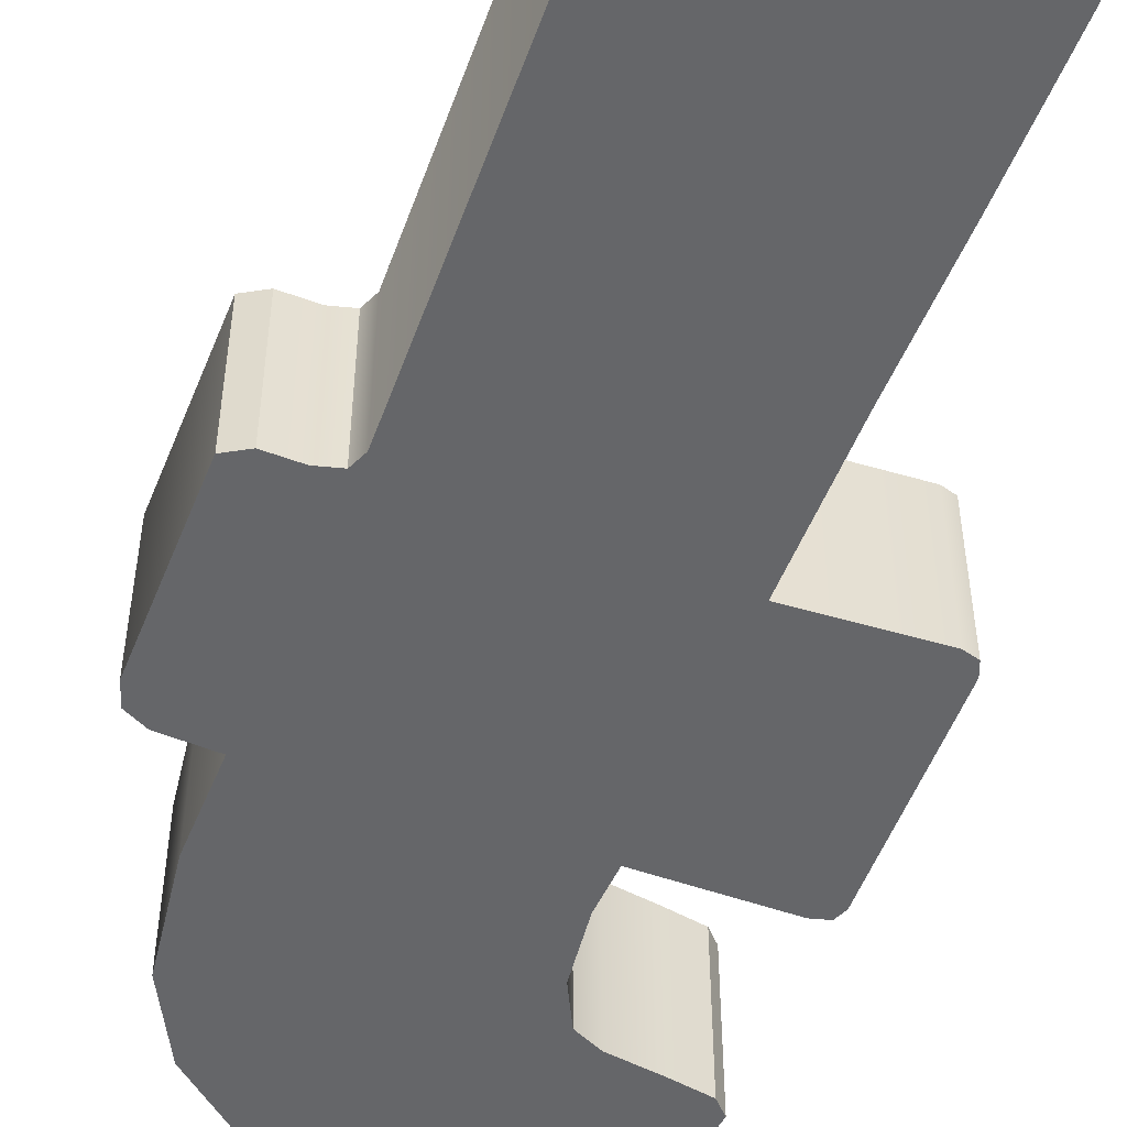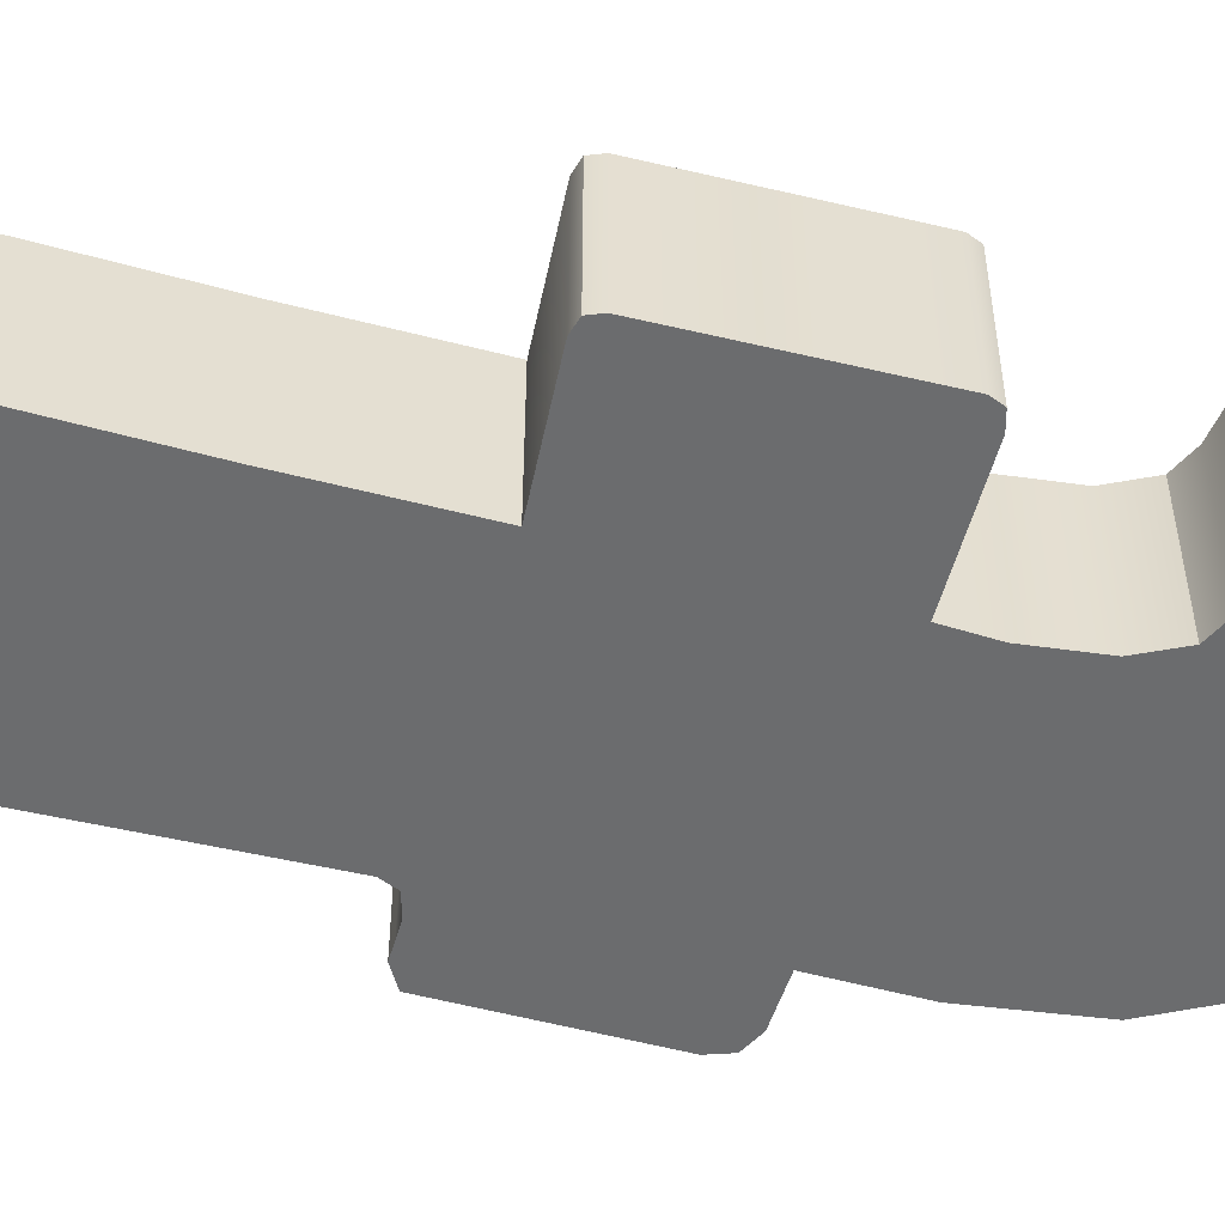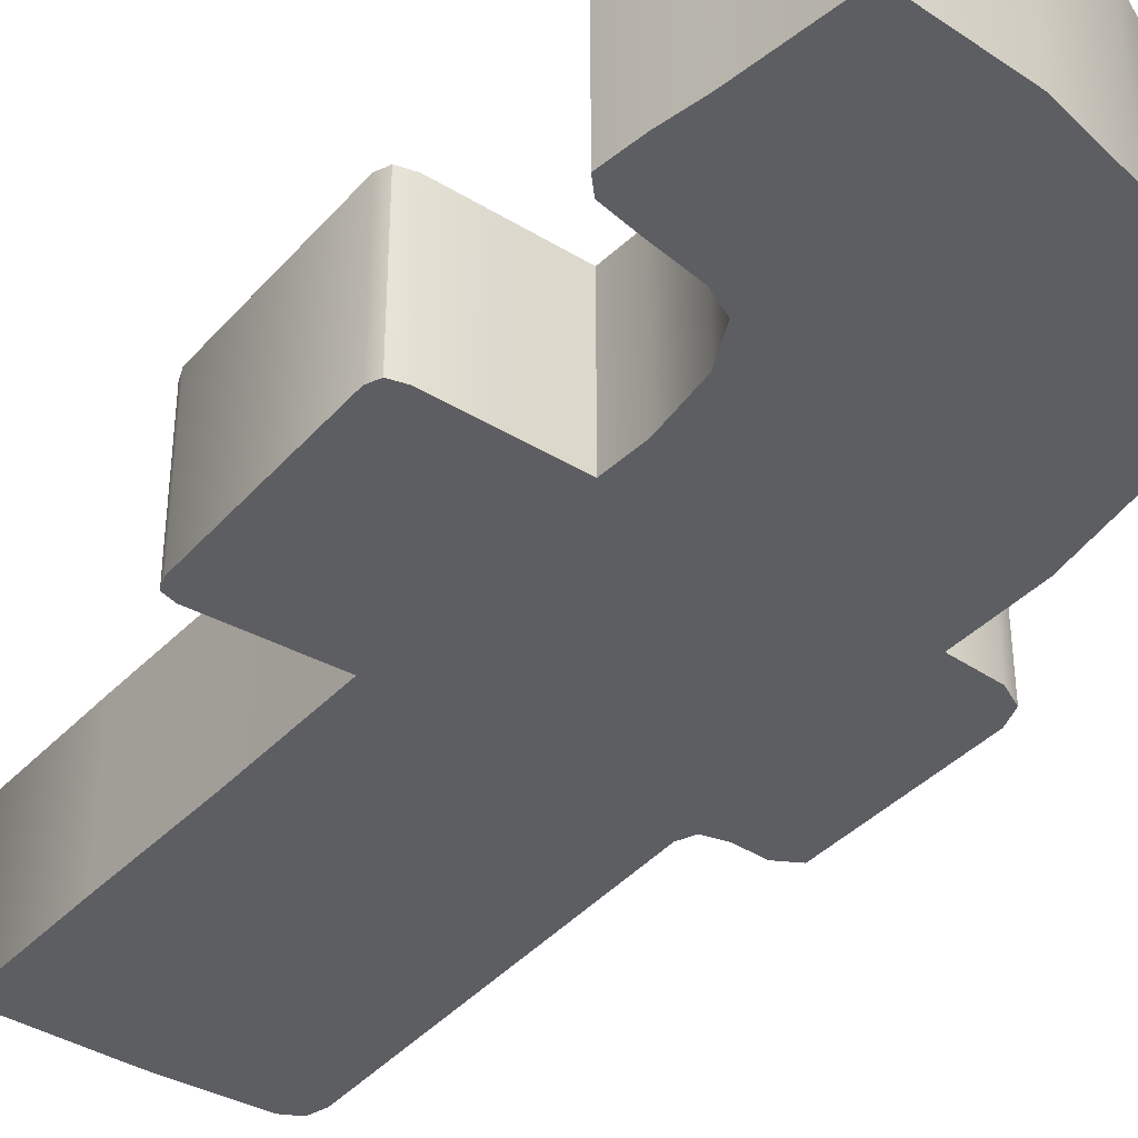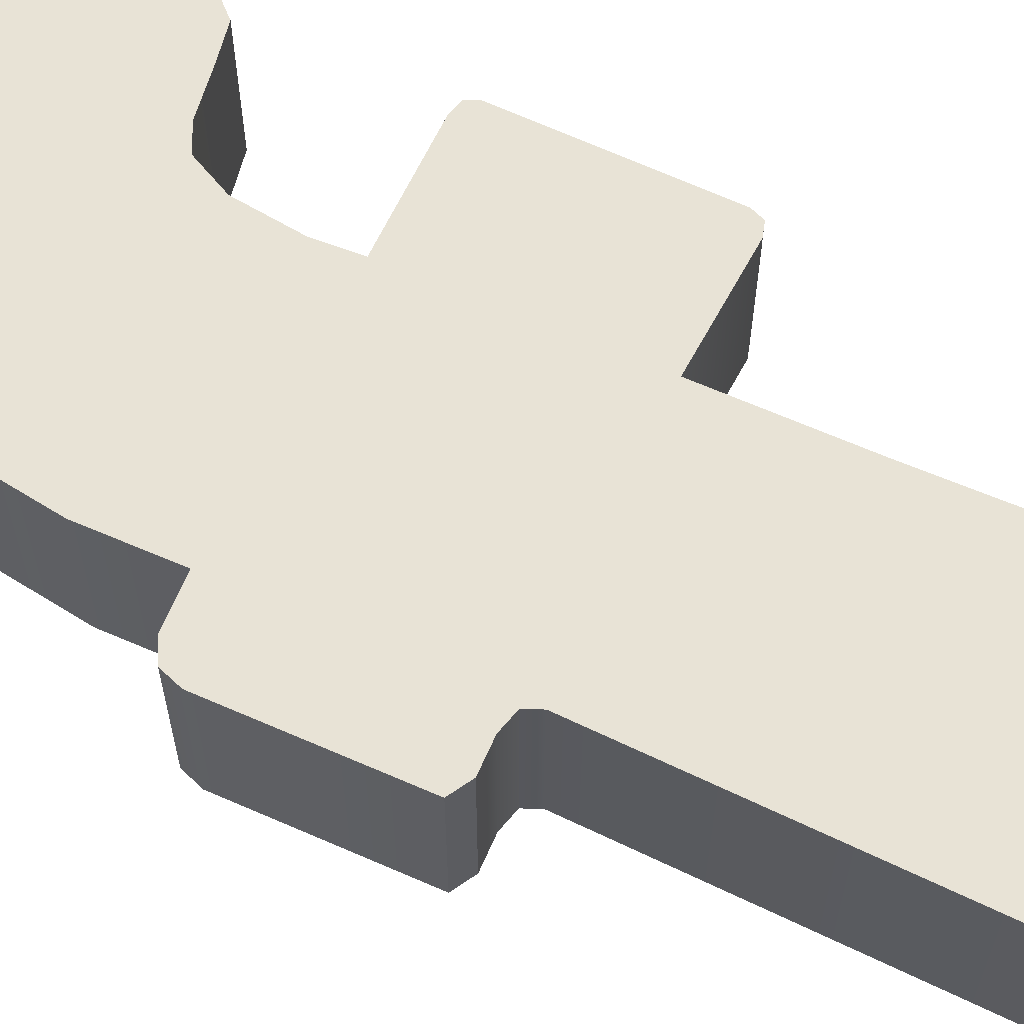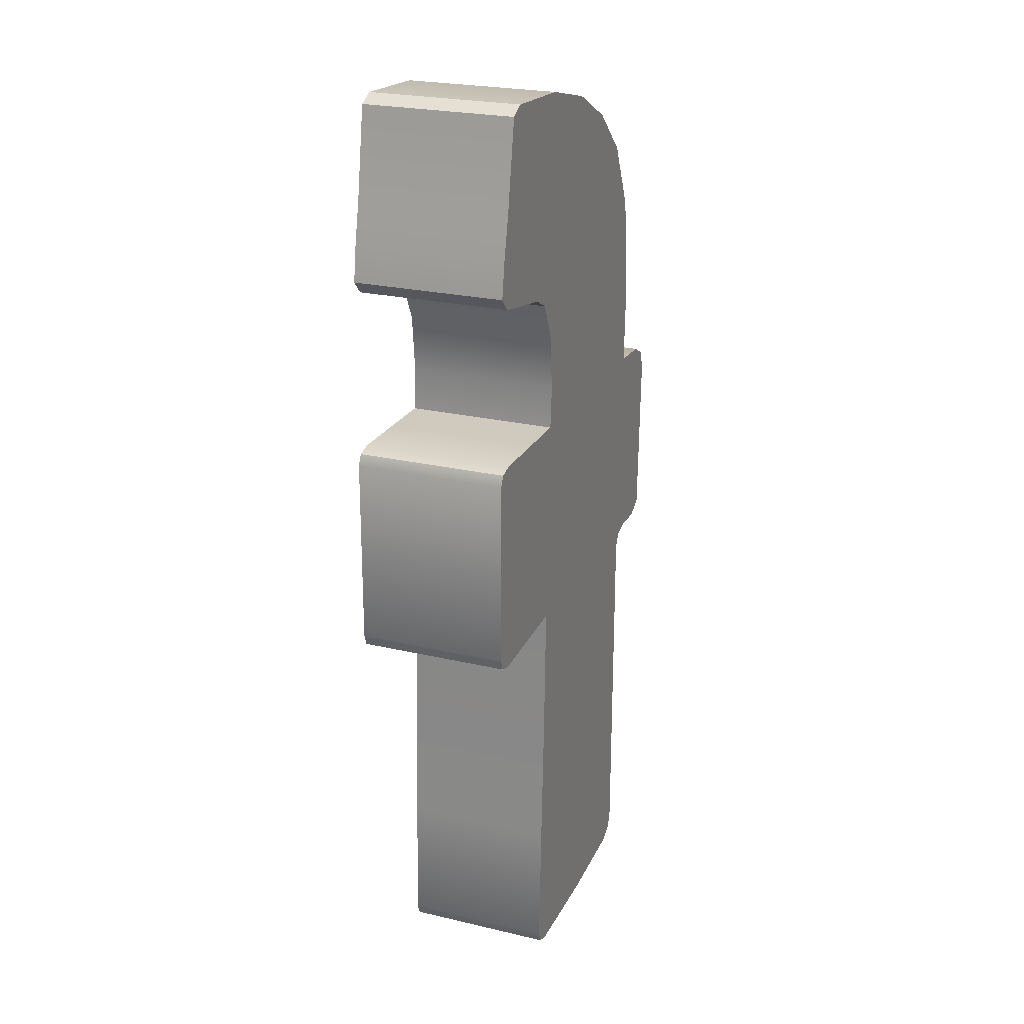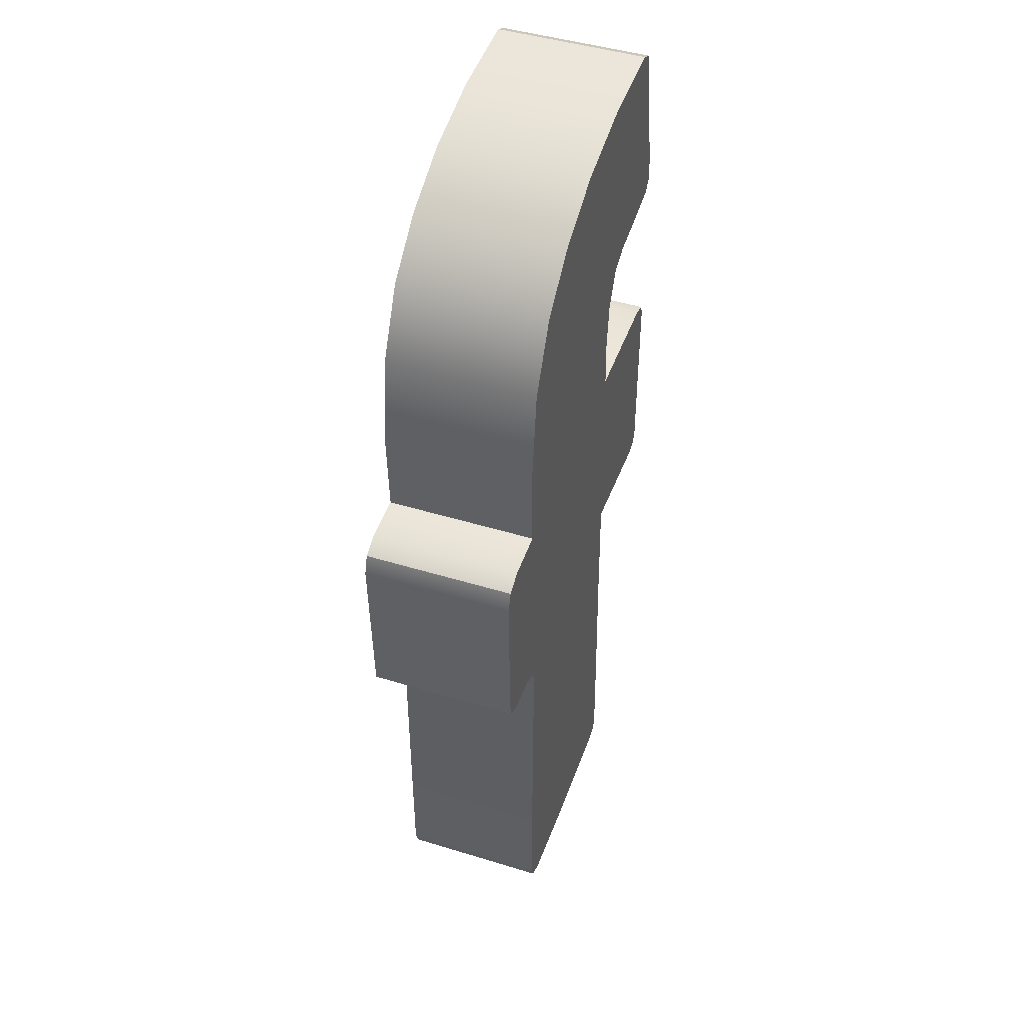
<metadata>
{"format":"obj","ext":"obj","renderer":"f3d","projection":"perspective","resolution":1024,"background":"white","views":[{"elev":-51.8,"azim":-19.6,"up":"+Z"},{"elev":-53.6,"azim":76.2,"up":"+Z"},{"elev":-39.3,"azim":143.9,"up":"+Z"},{"elev":62.5,"azim":-63.9,"up":"+Z"},{"elev":24.2,"azim":111.2,"up":"+Y"},{"elev":45.9,"azim":-70.6,"up":"+Y"}]}
</metadata>
<code>
o mesh16/mesh16-geometry#mesh16-geometry
v 0.07632 0.6534 0.5118
v 0.07662 0.643 0.5118
v 0.07638 0.6404 0.5118
v 0.0803 0.6537 0.5118
v 0.07638 0.6404 0.5184
v 0.07293 0.6526 0.5118
v 0.07632 0.6534 0.5184
v 0.07734 0.6445 0.5118
v 0.07662 0.643 0.5184
v 0.07653 0.6386 0.5184
v 0.0767 0.6113 0.5118
v 0.07293 0.6526 0.5184
v 0.0803 0.6537 0.5184
v 0.07834 0.645 0.5118
v 0.07653 0.6386 0.5118
v 0.0767 0.6113 0.5184
v 0.07181 0.6112 0.5118
v 0.07013 0.6512 0.5184
v 0.08099 0.6533 0.5118
v 0.08024 0.6454 0.5118
v 0.07834 0.645 0.5184
v 0.07734 0.6445 0.5184
v 0.07903 0.6387 0.5118
v 0.07687 0.6295 0.5184
v 0.07013 0.6512 0.5118
v 0.07687 0.6295 0.5118
v 0.07181 0.6112 0.5184
v 0.08099 0.6533 0.5184
v 0.08178 0.6457 0.5118
v 0.08024 0.6454 0.5184
v 0.07903 0.6387 0.5184
v 0.07731 0.6116 0.5184
v 0.06792 0.6492 0.5118
v 0.07731 0.6116 0.5118
v 0.06792 0.6492 0.5184
v 0.08178 0.6457 0.5184
v 0.08166 0.6495 0.5184
v 0.08166 0.6495 0.5118
v 0.0816 0.6388 0.5118
v 0.08177 0.6293 0.5118
v 0.07705 0.6234 0.5184
v 0.08177 0.6293 0.5184
v 0.06757 0.6114 0.5118
v 0.07705 0.6234 0.5118
v 0.06757 0.6114 0.5184
v 0.08203 0.6479 0.5118
v 0.08229 0.6462 0.5118
v 0.0816 0.6388 0.5184
v 0.07731 0.6177 0.5184
v 0.06684 0.6118 0.5118
v 0.06647 0.6463 0.5118
v 0.07751 0.612 0.5118
v 0.07731 0.6177 0.5118
v 0.06684 0.6118 0.5184
v 0.08203 0.6479 0.5184
v 0.08229 0.6462 0.5184
v 0.08224 0.6386 0.5118
v 0.08233 0.6295 0.5184
v 0.07751 0.612 0.5184
v 0.08224 0.6386 0.5184
v 0.06659 0.6126 0.5118
v 0.06647 0.6463 0.5184
v 0.06659 0.6284 0.5118
v 0.06659 0.6284 0.5184
v 0.08233 0.6295 0.5118
v 0.06659 0.6126 0.5184
v 0.06599 0.642 0.5118
v 0.06631 0.6291 0.5118
v 0.08246 0.6381 0.5184
v 0.08246 0.6381 0.5118
v 0.08252 0.63 0.5118
v 0.06599 0.642 0.5184
v 0.06613 0.6384 0.5118
v 0.06631 0.6291 0.5184
v 0.08252 0.63 0.5184
v 0.06613 0.6384 0.5184
v 0.06544 0.6293 0.5118
v 0.08249 0.634 0.5184
v 0.08249 0.634 0.5118
v 0.06544 0.6293 0.5184
v 0.06479 0.6293 0.5118
v 0.06414 0.6383 0.5184
v 0.06479 0.6293 0.5184
v 0.06414 0.6292 0.5118
v 0.06414 0.6383 0.5118
v 0.06333 0.6378 0.5184
v 0.06414 0.6292 0.5184
v 0.06333 0.6378 0.5118
v 0.06331 0.6297 0.5118
v 0.06305 0.637 0.5118
v 0.06331 0.6297 0.5184
v 0.06305 0.637 0.5184
f 1 2 3
f 2 1 4
f 3 2 1
f 4 1 2
f 2 5 3
f 3 5 2
f 3 6 1
f 1 6 3
f 7 4 1
f 1 4 7
f 2 4 8
f 8 4 2
f 5 2 9
f 9 2 5
f 10 3 5
f 5 3 10
f 11 6 3
f 3 6 11
f 12 1 6
f 6 1 12
f 4 7 13
f 13 7 4
f 1 12 7
f 7 12 1
f 8 4 14
f 14 4 8
f 8 9 2
f 2 9 8
f 9 7 5
f 5 7 9
f 3 10 15
f 15 10 3
f 5 16 10
f 10 16 5
f 17 6 11
f 11 6 17
f 11 3 15
f 15 3 11
f 6 18 12
f 12 18 6
f 7 9 13
f 13 9 7
f 13 19 4
f 4 19 13
f 12 5 7
f 7 5 12
f 14 4 20
f 20 4 14
f 21 8 14
f 14 8 21
f 9 8 22
f 22 8 9
f 10 23 15
f 15 23 10
f 12 16 5
f 5 16 12
f 10 16 24
f 24 16 10
f 17 25 6
f 6 25 17
f 16 17 11
f 11 17 16
f 11 15 26
f 26 15 11
f 18 6 25
f 25 6 18
f 18 27 12
f 12 27 18
f 13 9 22
f 22 9 13
f 19 13 28
f 28 13 19
f 29 4 19
f 19 4 29
f 20 4 29
f 29 4 20
f 30 14 20
f 20 14 30
f 8 21 22
f 22 21 8
f 14 30 21
f 21 30 14
f 23 10 31
f 31 10 23
f 26 15 23
f 23 15 26
f 12 27 16
f 16 27 12
f 32 24 16
f 16 24 32
f 10 24 31
f 31 24 10
f 17 33 25
f 25 33 17
f 17 16 27
f 27 16 17
f 11 32 16
f 16 32 11
f 26 34 11
f 11 34 26
f 25 35 18
f 18 35 25
f 35 27 18
f 18 27 35
f 13 22 21
f 21 22 13
f 13 36 28
f 28 36 13
f 37 19 28
f 28 19 37
f 29 19 38
f 38 19 29
f 36 20 29
f 29 20 36
f 20 36 30
f 30 36 20
f 13 21 30
f 30 21 13
f 31 39 23
f 23 39 31
f 26 23 40
f 40 23 26
f 24 32 41
f 41 32 24
f 31 24 42
f 42 24 31
f 43 33 17
f 17 33 43
f 35 25 33
f 33 25 35
f 27 43 17
f 17 43 27
f 32 11 34
f 34 11 32
f 34 26 44
f 44 26 34
f 35 45 27
f 27 45 35
f 13 30 36
f 36 30 13
f 28 36 37
f 37 36 28
f 19 37 38
f 38 37 19
f 29 38 46
f 46 38 29
f 47 36 29
f 29 36 47
f 39 31 48
f 48 31 39
f 40 23 39
f 39 23 40
f 42 26 40
f 40 26 42
f 41 32 49
f 49 32 41
f 41 26 24
f 24 26 41
f 26 42 24
f 24 42 26
f 31 42 48
f 48 42 31
f 50 33 43
f 43 33 50
f 51 35 33
f 33 35 51
f 43 27 45
f 45 27 43
f 52 32 34
f 34 32 52
f 26 41 44
f 44 41 26
f 34 44 53
f 53 44 34
f 35 54 45
f 45 54 35
f 37 36 55
f 55 36 37
f 55 38 37
f 37 38 55
f 38 55 46
f 46 55 38
f 29 46 47
f 47 46 29
f 36 47 56
f 56 47 36
f 48 57 39
f 39 57 48
f 40 39 57
f 57 39 40
f 40 58 42
f 42 58 40
f 49 32 59
f 59 32 49
f 49 44 41
f 41 44 49
f 48 42 60
f 60 42 48
f 61 33 50
f 50 33 61
f 45 50 43
f 43 50 45
f 35 51 62
f 62 51 35
f 63 51 33
f 33 51 63
f 32 52 59
f 59 52 32
f 34 53 52
f 52 53 34
f 44 49 53
f 53 49 44
f 35 64 54
f 54 64 35
f 50 45 54
f 54 45 50
f 55 36 56
f 56 36 55
f 56 46 55
f 55 46 56
f 46 56 47
f 47 56 46
f 57 48 60
f 60 48 57
f 40 57 65
f 65 57 40
f 58 40 65
f 65 40 58
f 60 42 58
f 58 42 60
f 59 53 49
f 49 53 59
f 63 33 61
f 61 33 63
f 50 66 61
f 61 66 50
f 67 62 51
f 51 62 67
f 62 64 35
f 35 64 62
f 68 51 63
f 63 51 68
f 53 59 52
f 52 59 53
f 54 64 66
f 66 64 54
f 66 50 54
f 54 50 66
f 69 57 60
f 60 57 69
f 65 57 70
f 70 57 65
f 71 58 65
f 65 58 71
f 60 58 69
f 69 58 60
f 61 64 63
f 63 64 61
f 64 61 66
f 66 61 64
f 62 67 72
f 72 67 62
f 51 73 67
f 67 73 51
f 62 74 64
f 64 74 62
f 73 51 68
f 68 51 73
f 63 74 68
f 68 74 63
f 57 69 70
f 70 69 57
f 65 70 71
f 71 70 65
f 58 71 75
f 75 71 58
f 69 58 75
f 75 58 69
f 74 63 64
f 64 63 74
f 73 72 67
f 67 72 73
f 76 62 72
f 72 62 76
f 62 76 74
f 74 76 62
f 77 73 68
f 68 73 77
f 74 77 68
f 68 77 74
f 78 70 69
f 69 70 78
f 71 70 79
f 79 70 71
f 79 75 71
f 71 75 79
f 69 75 78
f 78 75 69
f 72 73 76
f 76 73 72
f 76 80 74
f 74 80 76
f 81 73 77
f 77 73 81
f 77 74 80
f 80 74 77
f 70 78 79
f 79 78 70
f 75 79 78
f 78 79 75
f 73 82 76
f 76 82 73
f 76 83 80
f 80 83 76
f 84 73 81
f 81 73 84
f 80 81 77
f 77 81 80
f 82 73 85
f 85 73 82
f 82 83 76
f 76 83 82
f 81 80 83
f 83 80 81
f 84 85 73
f 73 85 84
f 83 84 81
f 81 84 83
f 85 86 82
f 82 86 85
f 82 87 83
f 83 87 82
f 84 88 85
f 85 88 84
f 84 83 87
f 87 83 84
f 86 85 88
f 88 85 86
f 86 87 82
f 82 87 86
f 89 88 84
f 84 88 89
f 87 89 84
f 84 89 87
f 90 86 88
f 88 86 90
f 86 91 87
f 87 91 86
f 88 89 90
f 90 89 88
f 89 87 91
f 91 87 89
f 86 90 92
f 92 90 86
f 91 86 92
f 92 86 91
f 89 92 90
f 90 92 89
f 92 89 91
f 91 89 92

</code>
